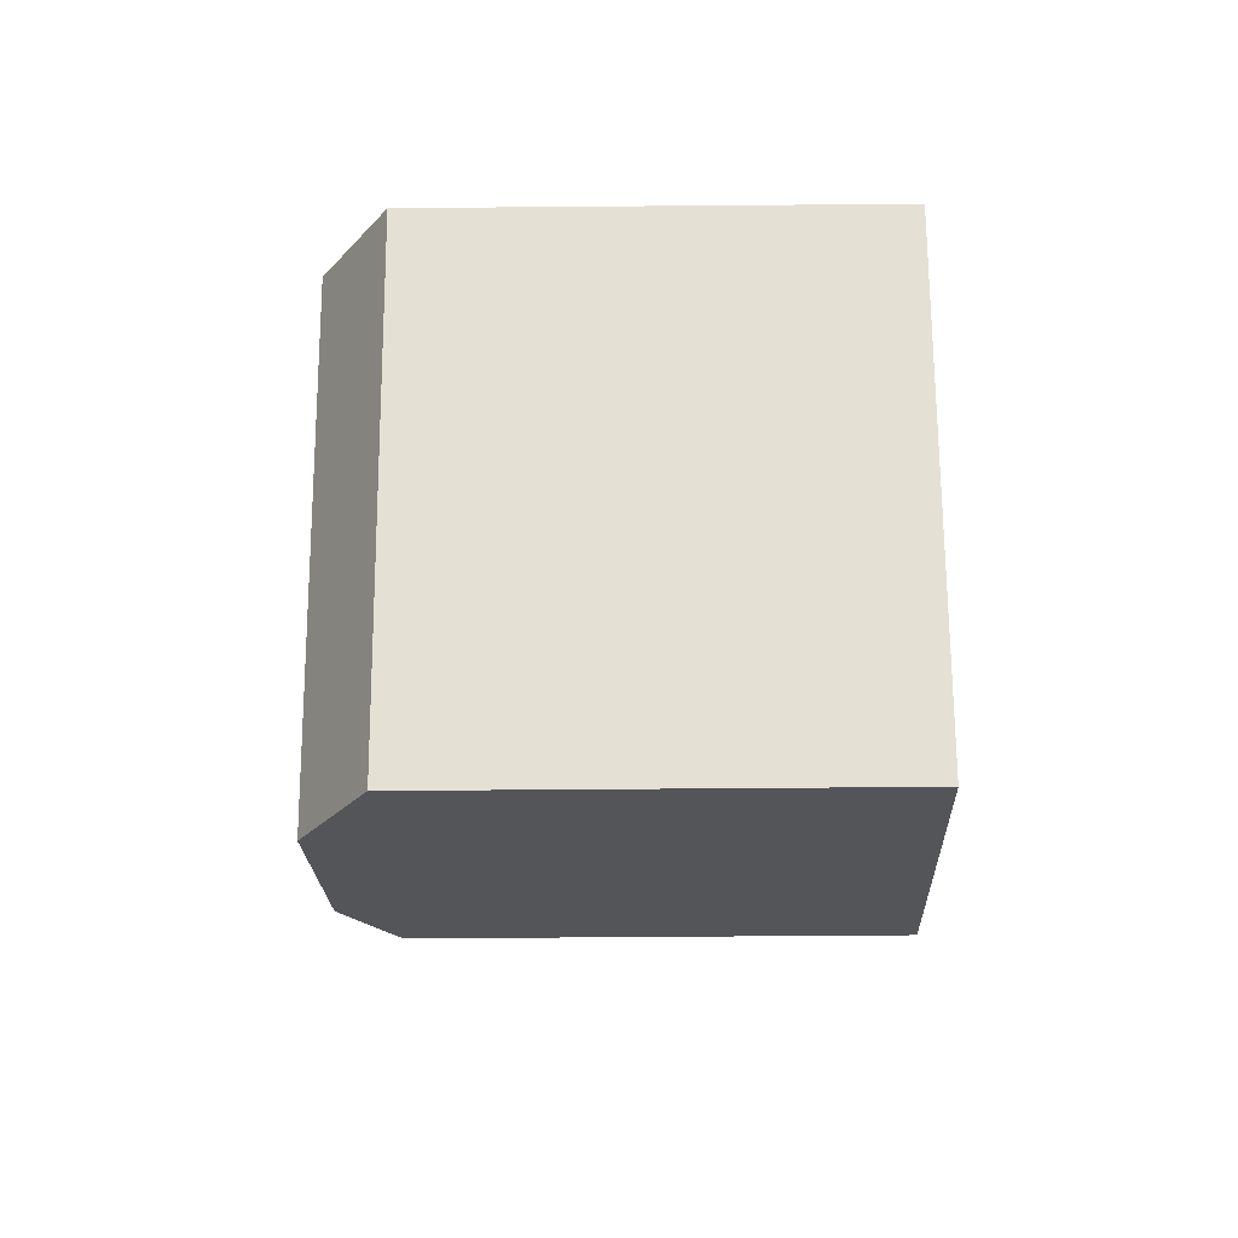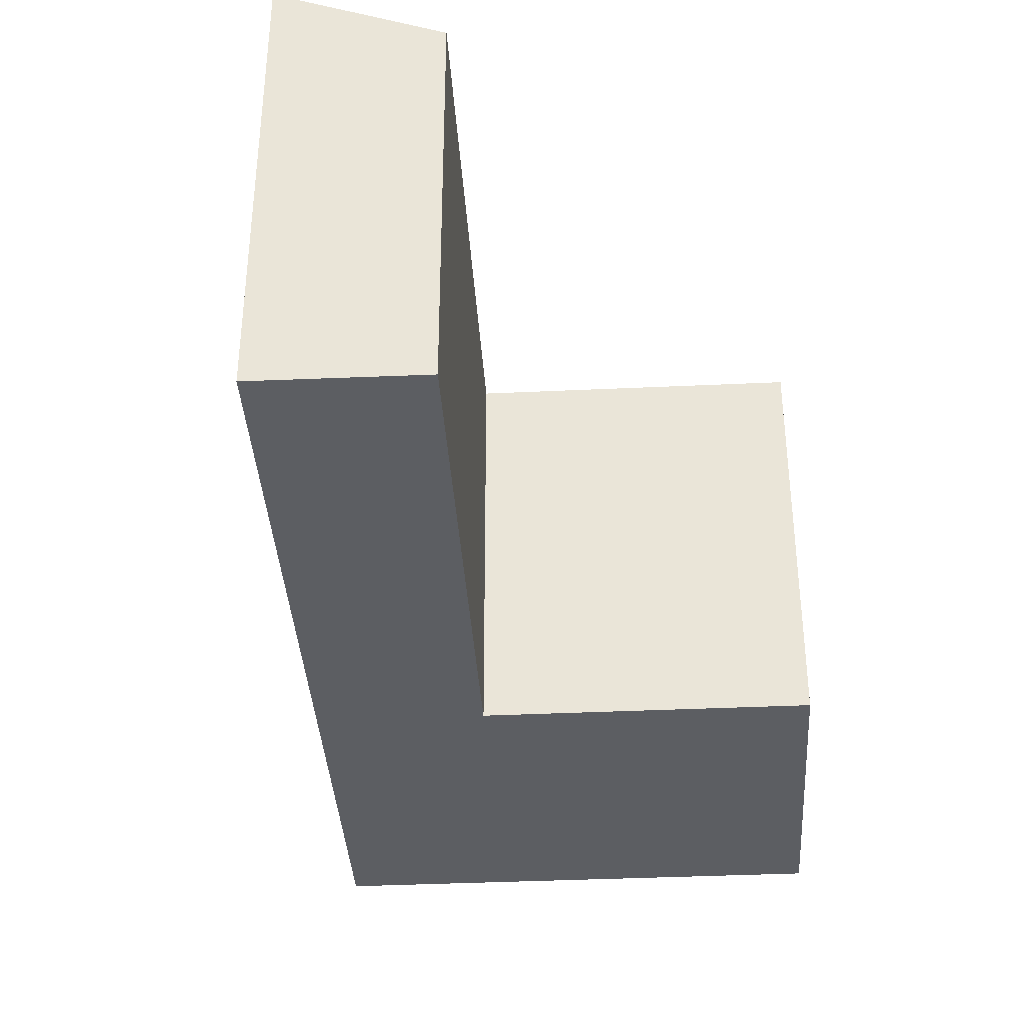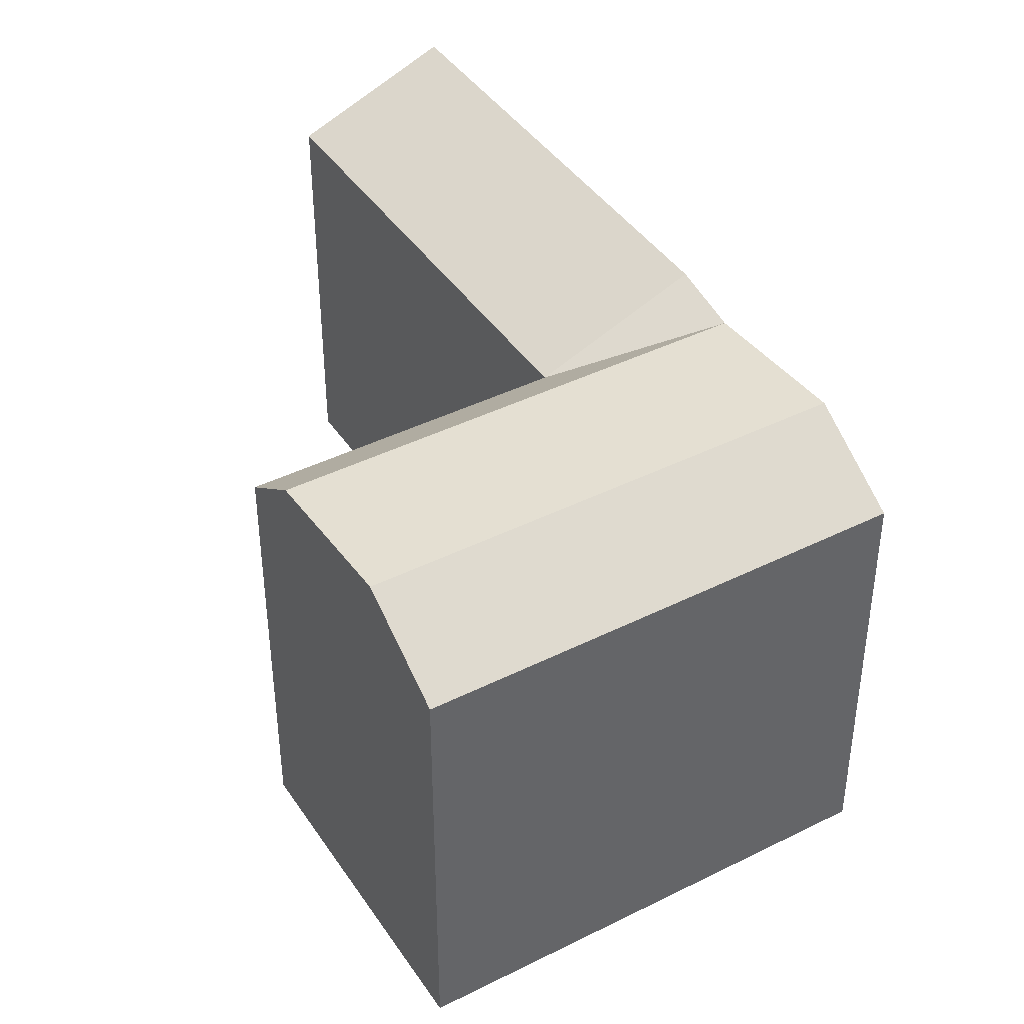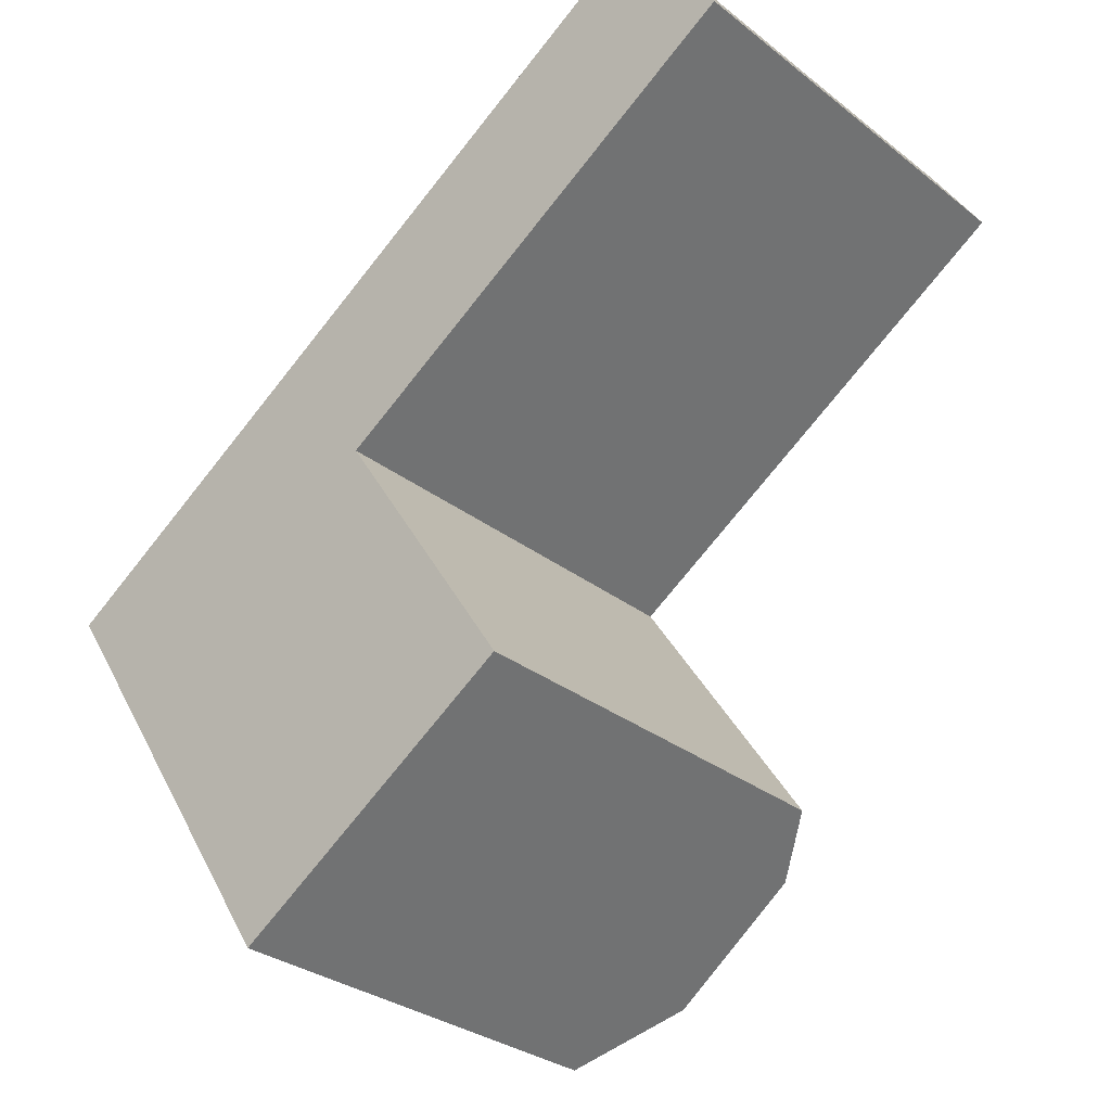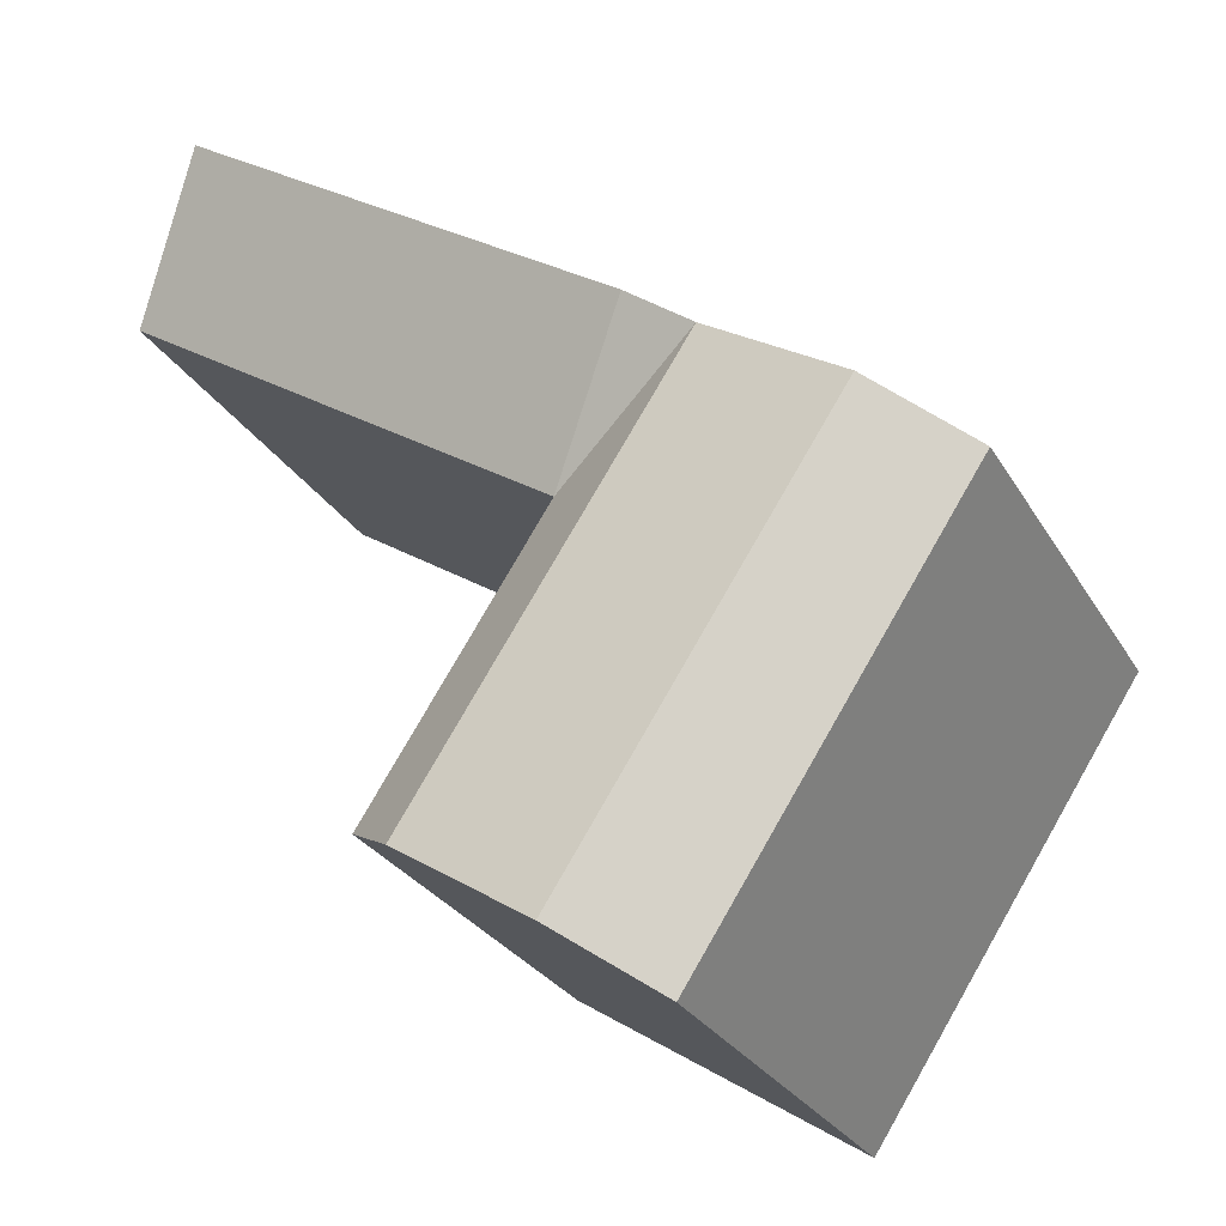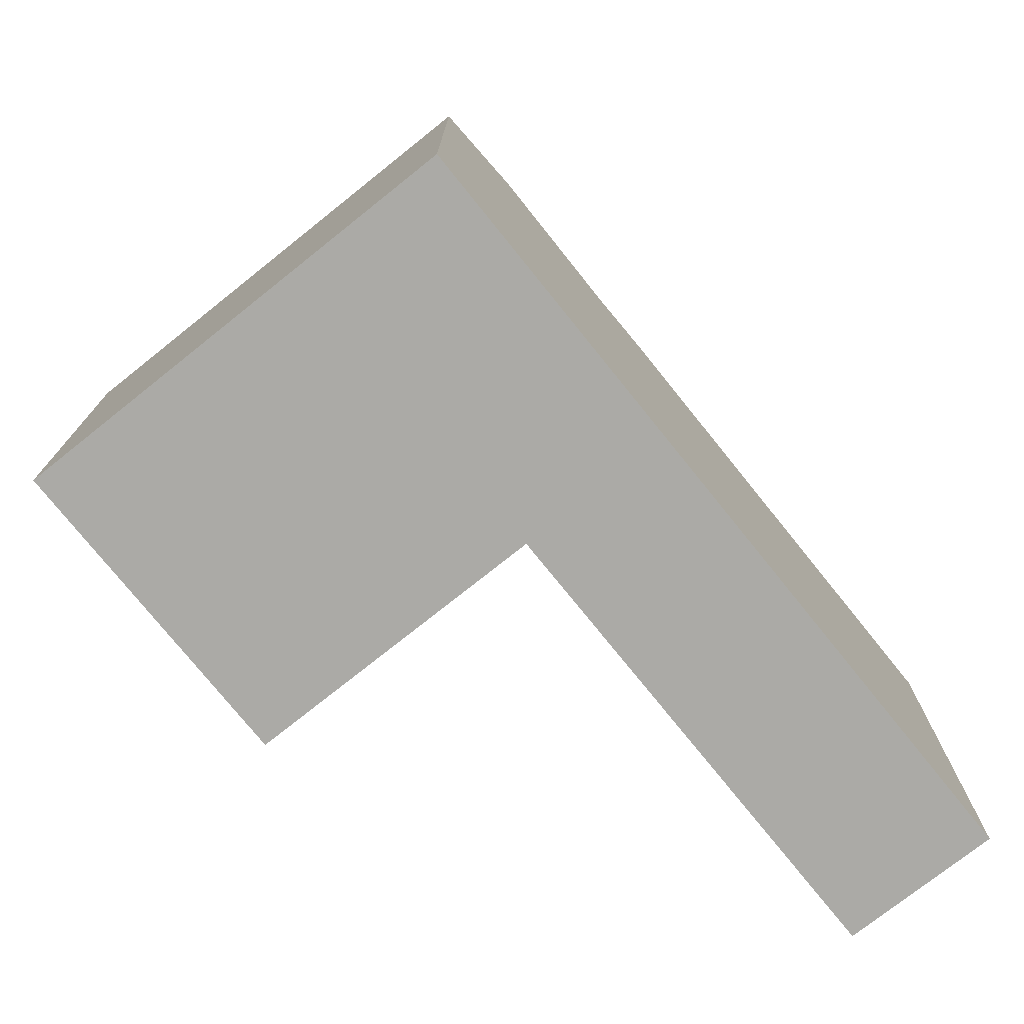
<metadata>
{"format":"obj","ext":"obj","renderer":"f3d","projection":"perspective","resolution":1024,"background":"white","views":[{"elev":-57.8,"azim":-89.5,"up":"+Z"},{"elev":-37.8,"azim":60.2,"up":"+Y"},{"elev":41.7,"azim":-154.3,"up":"+Y"},{"elev":-30.2,"azim":41.6,"up":"+Z"},{"elev":-28.0,"azim":-155.2,"up":"+Z"},{"elev":-75.9,"azim":-84.6,"up":"+Y"}]}
</metadata>
<code>
v  8.629 18.27 5.696
v  10.94 18.86 7.223
v  14.48 16.34 1.822
v  12.16 18.27 0.2945
v  21.34 16.34 -8.67
v  19.03 18.27 -10.2
v  6.862 18.72 -3.205
v  13.72 18.72 -13.69
v  3.534 16.34 -5.402
v  10.39 16.34 -15.89
v  31.17 16.34 12.84
v  27.67 18.86 18.26
v  0.0003489 16.34 -0.0005182
v  3.328 18.72 2.196
v  0 0 0
v  14.48 -1.116e-16 1.823
v  10.94 -4.423e-16 7.224
v  3.534 3.307e-16 -5.401
v  21.34 5.309e-16 -8.67
v  10.39 9.727e-16 -15.89
v  31.17 -7.863e-16 12.84
v  27.67 -1.118e-15 18.27
g defaultobject
f 1 2 3
f 4 5 6
f 5 4 3
f 7 6 8
f 6 7 4
f 9 8 10
f 8 9 7
f 11 2 12
f 2 11 3
f 7 13 14
f 13 7 9
f 4 14 1
f 14 4 7
f 4 1 3
f 15 16 17
f 16 15 18
f 19 18 20
f 18 19 16
f 17 21 22
f 21 17 16
f 10 19 20
f 19 10 5
f 5 10 8
f 5 8 6
f 19 3 16
f 3 19 5
f 9 20 18
f 20 9 10
f 22 2 17
f 2 22 12
f 3 21 16
f 21 3 11
f 21 12 22
f 12 21 11
f 2 15 17
f 15 2 1
f 15 1 13
f 14 13 1
f 13 18 15
f 18 13 9

</code>
